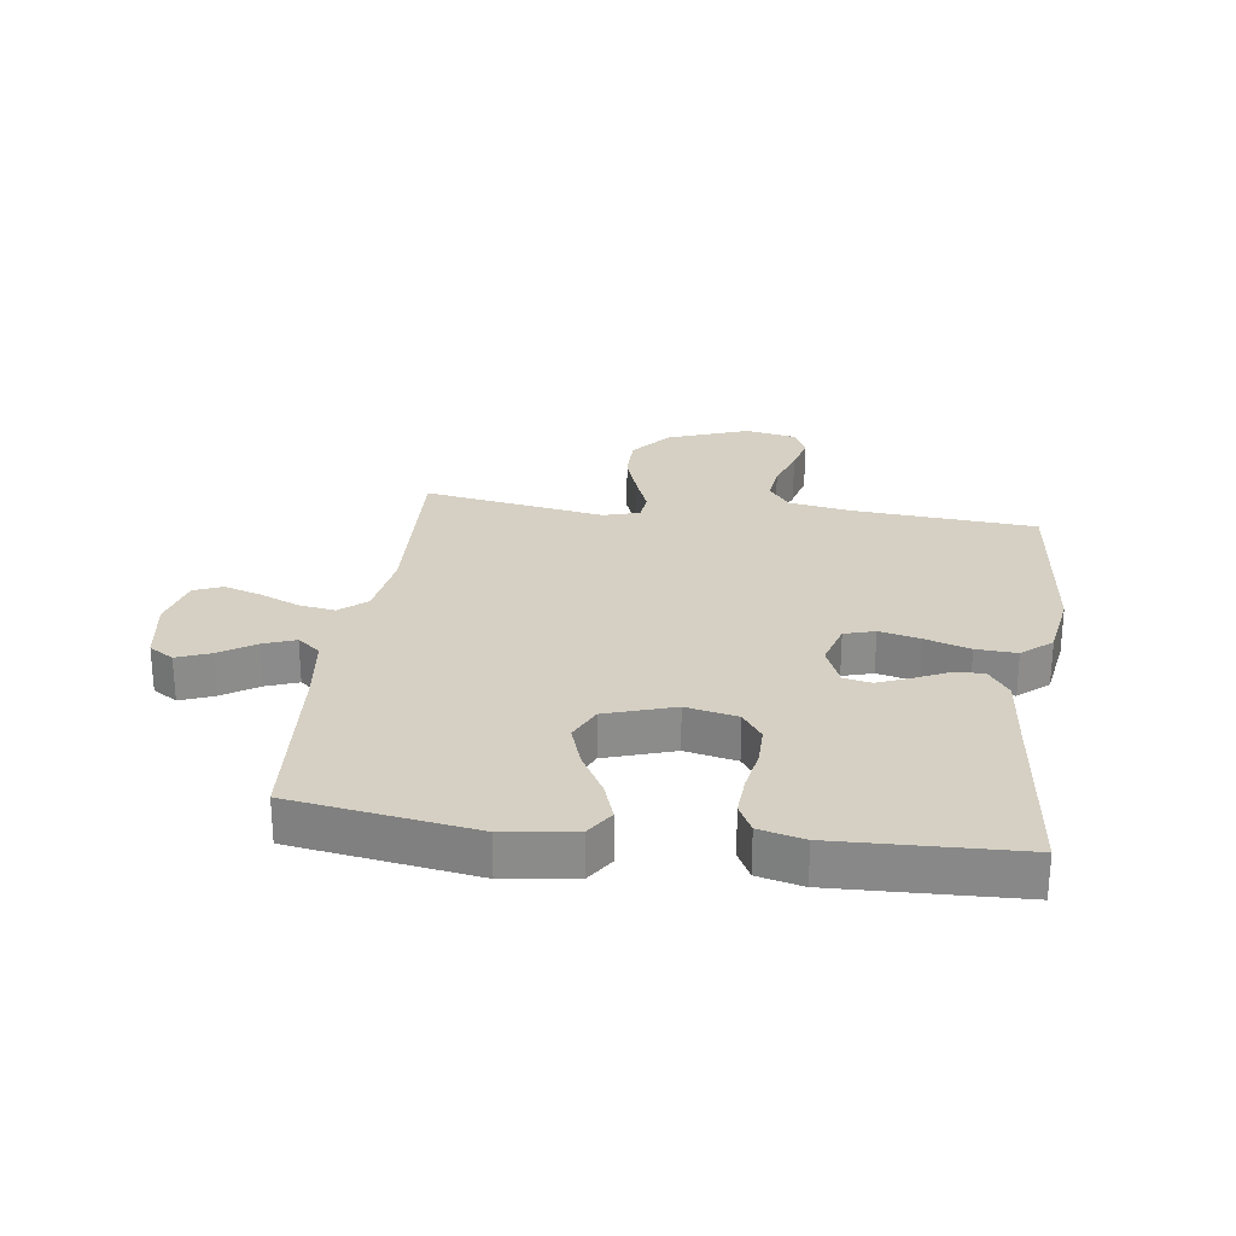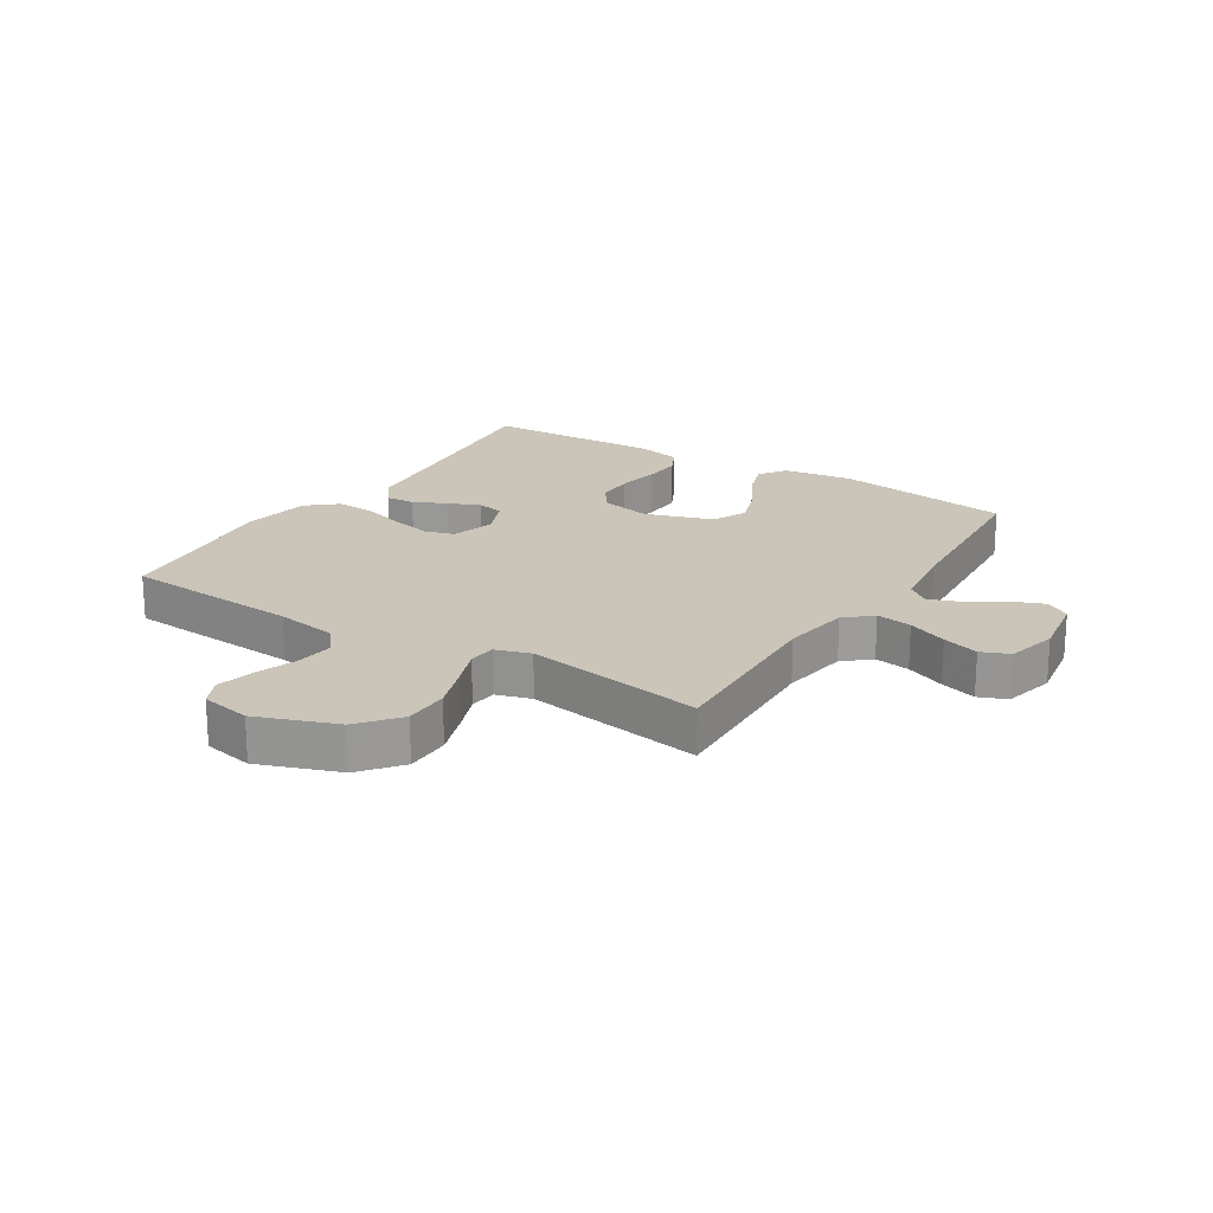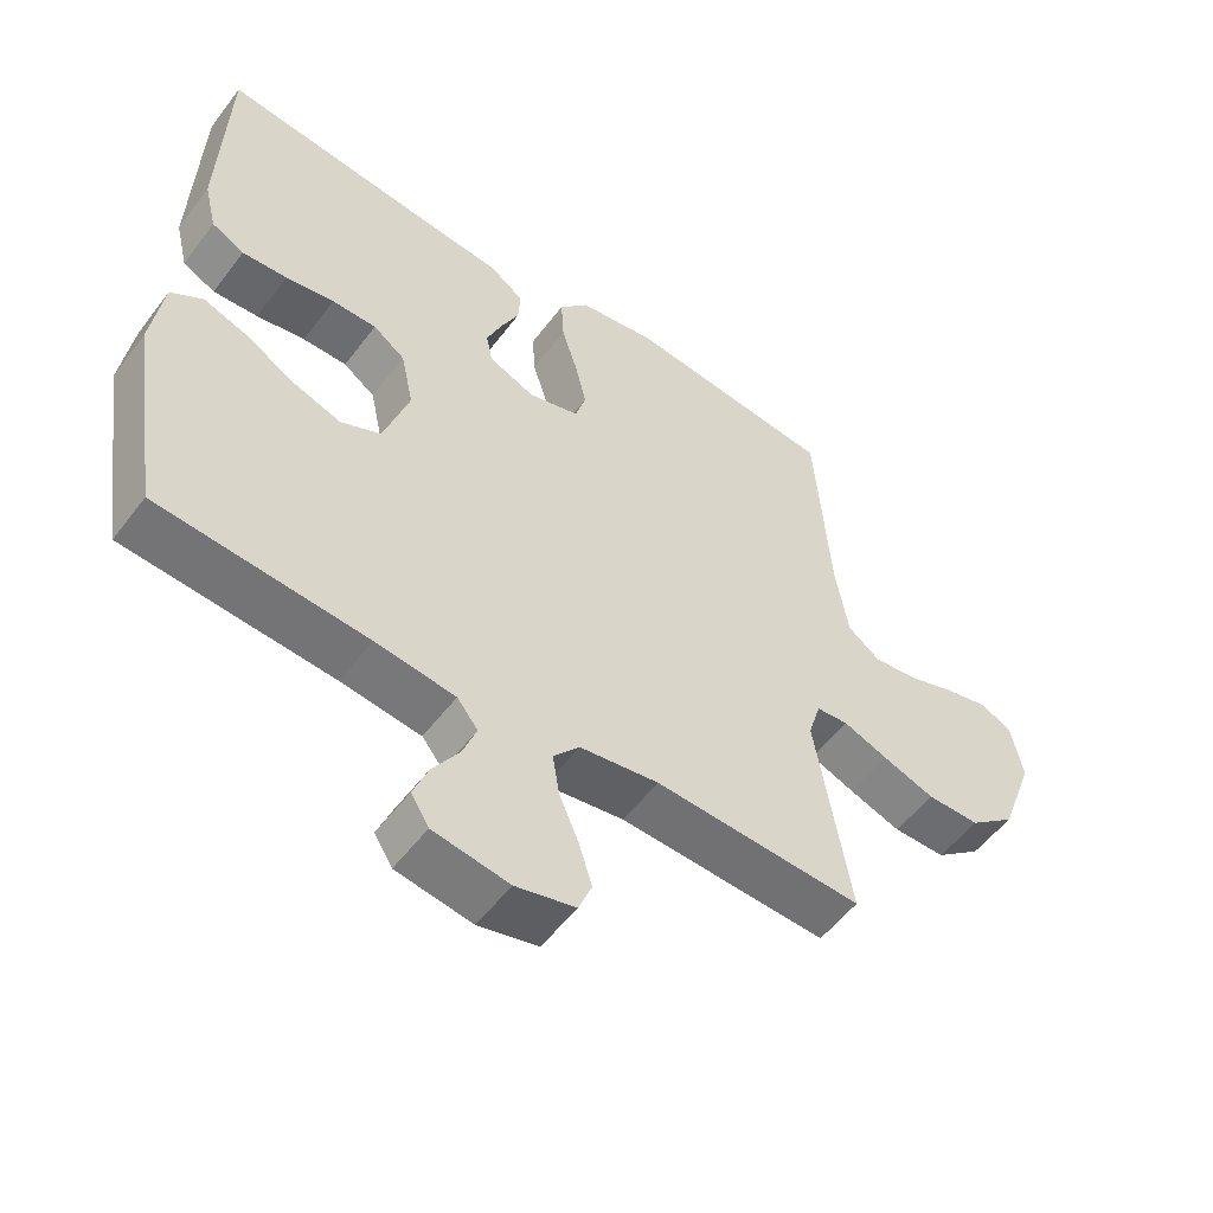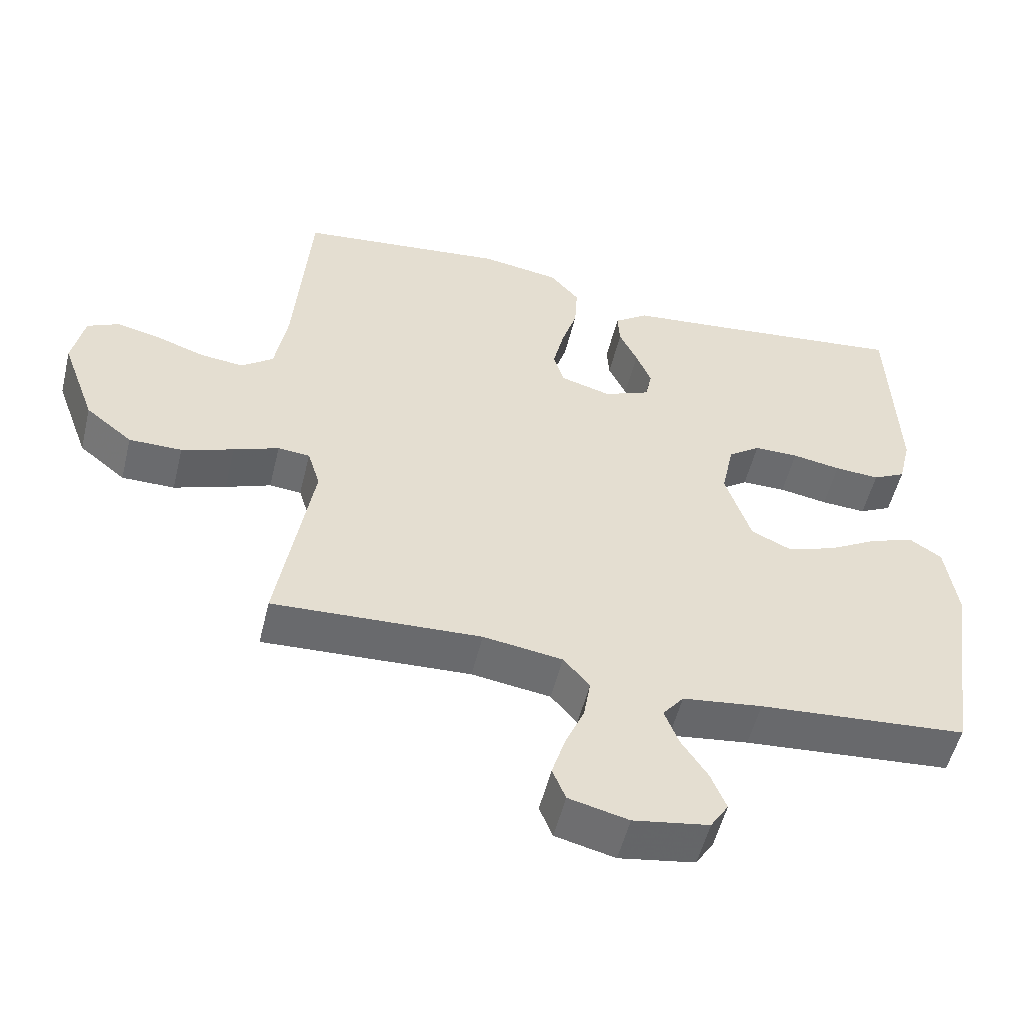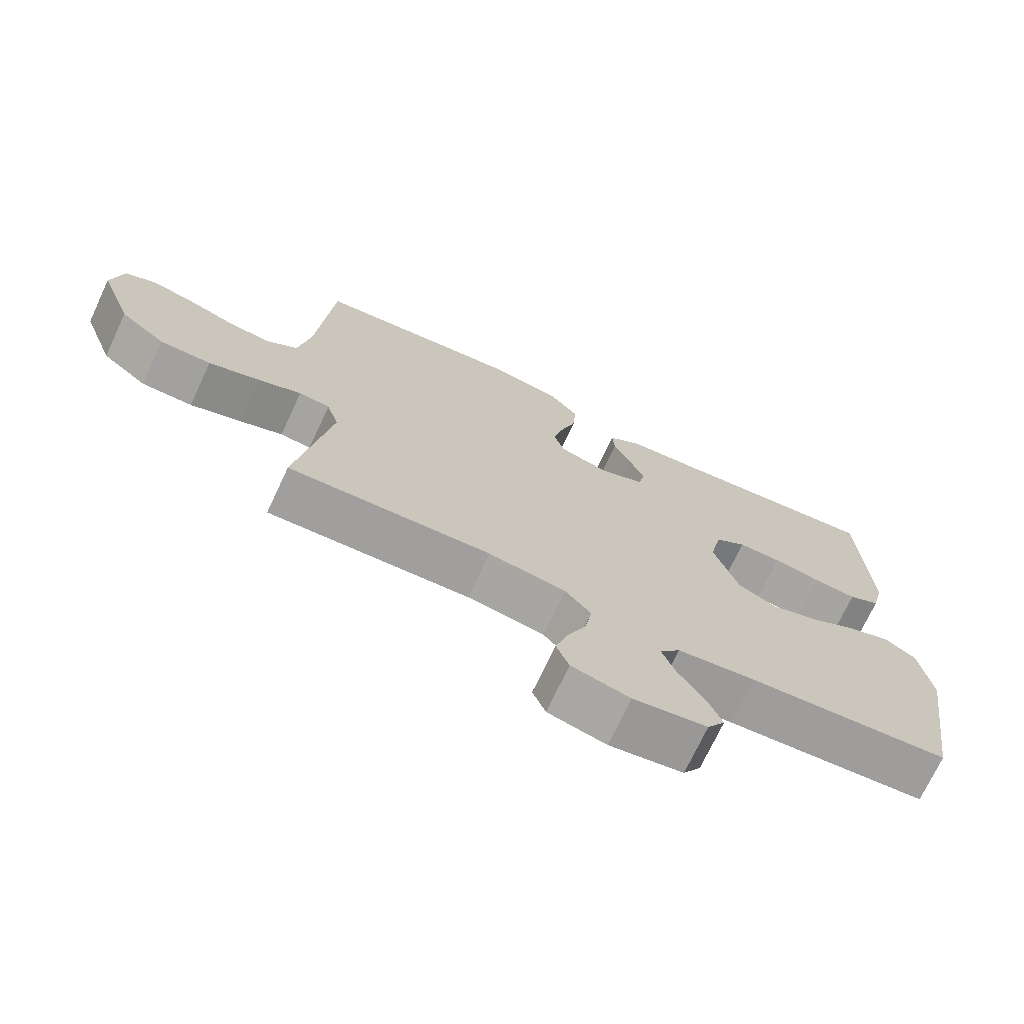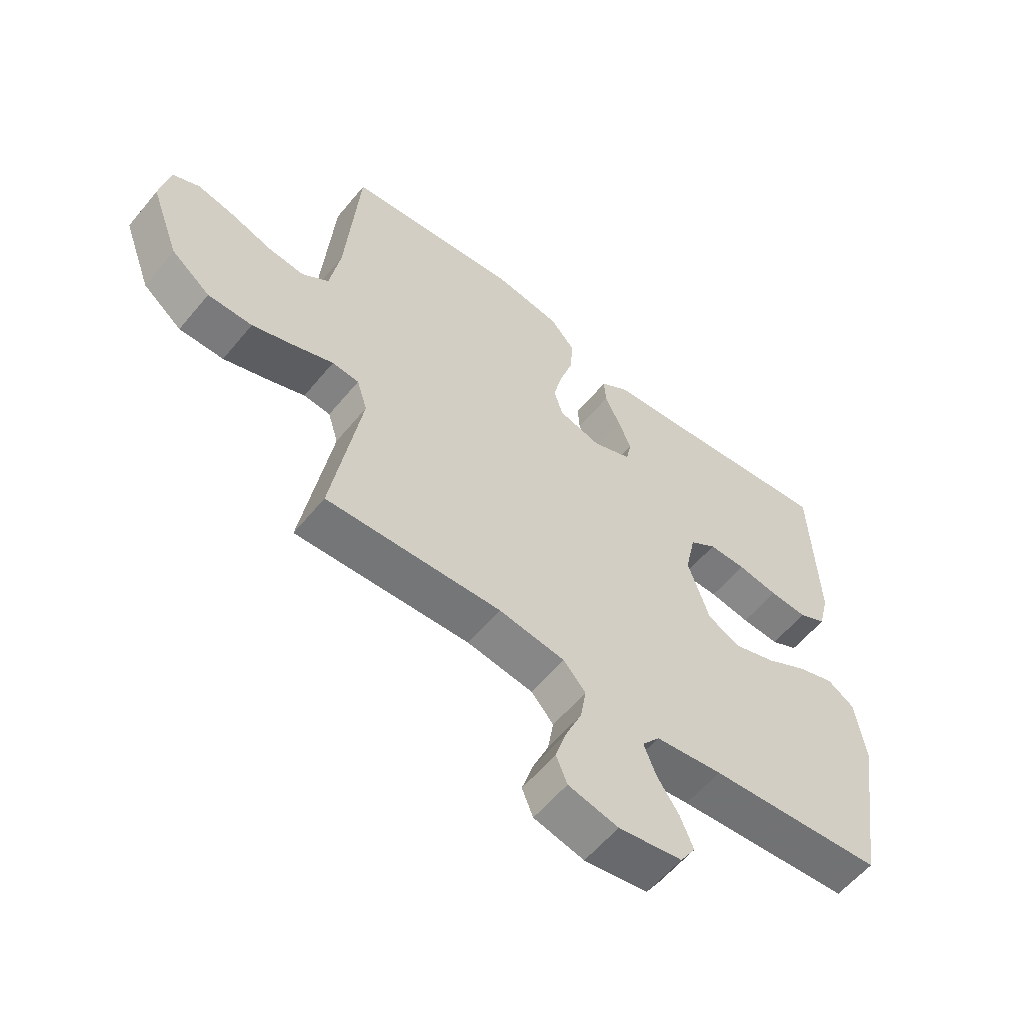
<metadata>
{"format":"obj","ext":"obj","renderer":"f3d","projection":"perspective","resolution":1024,"background":"white","views":[{"elev":26.3,"azim":-82.2,"up":"+Y"},{"elev":20.3,"azim":122.2,"up":"+Y"},{"elev":-54.0,"azim":-36.3,"up":"+Z"},{"elev":-53.4,"azim":166.4,"up":"+Z"},{"elev":-72.2,"azim":154.9,"up":"+Z"},{"elev":-58.2,"azim":140.9,"up":"+Z"}]}
</metadata>
<code>
v -0.5 0.07 0.5
v -0.2 0.07 0.466
v -0.074 0.07 0.453
v -0.025 0.07 0.418
v -0.028 0.07 0.369
v -0.054 0.07 0.314
v -0.076 0.07 0.26
v -0.067 0.07 0.215
v 0 0.07 0.187
v 0.073 0.07 0.208
v 0.088 0.07 0.258
v 0.072 0.07 0.326
v 0.049 0.07 0.399
v 0.045 0.07 0.466
v 0.087 0.07 0.515
v 0.2 0.07 0.533
v 0.5 0.07 0.5
v 0.523 0.07 0.2
v 0.541 0.07 0.095
v 0.587 0.07 0.06
v 0.65 0.07 0.067
v 0.719 0.07 0.091
v 0.783 0.07 0.106
v 0.829 0.07 0.084
v 0.846 0.07 0
v 0.797 0.07 -0.134
v 0.73 0.07 -0.188
v 0.654 0.07 -0.188
v 0.579 0.07 -0.162
v 0.514 0.07 -0.137
v 0.468 0.07 -0.141
v 0.45 0.07 -0.2
v 0.5 0.07 -0.5
v 0.2 0.07 -0.486
v 0.086 0.07 -0.503
v 0.048 0.07 -0.547
v 0.058 0.07 -0.607
v 0.086 0.07 -0.673
v 0.105 0.07 -0.734
v 0.086 0.07 -0.781
v 0 0.07 -0.802
v -0.109 0.07 -0.784
v -0.135 0.07 -0.743
v -0.113 0.07 -0.688
v -0.075 0.07 -0.63
v -0.055 0.07 -0.577
v -0.085 0.07 -0.539
v -0.2 0.07 -0.524
v -0.5 0.07 -0.5
v -0.546 0.07 -0.2
v -0.529 0.07 -0.083
v -0.483 0.07 -0.053
v -0.42 0.07 -0.075
v -0.348 0.07 -0.116
v -0.278 0.07 -0.14
v -0.22 0.07 -0.113
v -0.183 0.07 0
v -0.201 0.07 0.085
v -0.247 0.07 0.118
v -0.311 0.07 0.118
v -0.381 0.07 0.106
v -0.446 0.07 0.102
v -0.493 0.07 0.126
v -0.511 0.07 0.2
v -0.5 0 0.5
v -0.2 0 0.466
v -0.074 0 0.453
v -0.025 0 0.418
v -0.028 0 0.369
v -0.054 0 0.314
v -0.076 0 0.26
v -0.067 0 0.215
v 0 0 0.187
v 0.073 0 0.208
v 0.088 0 0.258
v 0.072 0 0.326
v 0.049 0 0.399
v 0.045 0 0.466
v 0.087 0 0.515
v 0.2 0 0.533
v 0.5 0 0.5
v 0.523 0 0.2
v 0.541 0 0.095
v 0.587 0 0.06
v 0.65 0 0.067
v 0.719 0 0.091
v 0.783 0 0.106
v 0.829 0 0.084
v 0.846 0 0
v 0.797 0 -0.134
v 0.73 0 -0.188
v 0.654 0 -0.188
v 0.579 0 -0.162
v 0.514 0 -0.137
v 0.468 0 -0.141
v 0.45 0 -0.2
v 0.5 0 -0.5
v 0.2 0 -0.486
v 0.086 0 -0.503
v 0.048 0 -0.547
v 0.058 0 -0.607
v 0.086 0 -0.673
v 0.105 0 -0.734
v 0.086 0 -0.781
v 0 0 -0.802
v -0.109 0 -0.784
v -0.135 0 -0.743
v -0.113 0 -0.688
v -0.075 0 -0.63
v -0.055 0 -0.577
v -0.085 0 -0.539
v -0.2 0 -0.524
v -0.5 0 -0.5
v -0.546 0 -0.2
v -0.529 0 -0.083
v -0.483 0 -0.053
v -0.42 0 -0.075
v -0.348 0 -0.116
v -0.278 0 -0.14
v -0.22 0 -0.113
v -0.183 0 0
v -0.201 0 0.085
v -0.247 0 0.118
v -0.311 0 0.118
v -0.381 0 0.106
v -0.446 0 0.102
v -0.493 0 0.126
v -0.511 0 0.2
f 64 1 2
f 63 64 2
f 62 63 2
f 61 62 2
f 60 61 2
f 4 5 6
f 3 4 6
f 2 3 6
f 60 2 6
f 59 60 6
f 58 59 6 7
f 57 58 7 8
f 56 57 8 9
f 52 53 54
f 51 52 54
f 50 51 54
f 49 50 54
f 48 49 54
f 47 48 54 55
f 46 47 55 56
f 43 44 45
f 42 43 45
f 41 42 45
f 40 41 45
f 39 40 45
f 38 39 45
f 37 38 45
f 36 37 45 46
f 56 9 10
f 46 56 10
f 36 46 10
f 35 36 10
f 32 33 34
f 35 10 11
f 34 35 11
f 32 34 11
f 31 32 11
f 28 29 30
f 27 28 30
f 26 27 30
f 25 26 30
f 24 25 30
f 23 24 30
f 22 23 30
f 21 22 30
f 20 21 30 31
f 16 17 18
f 15 16 18
f 14 15 18
f 13 14 18
f 12 13 18
f 12 18 19
f 19 20 31
f 12 19 31
f 11 12 31
f 66 65 128
f 66 128 127
f 66 127 126
f 66 126 125
f 66 125 124
f 70 69 68
f 70 68 67
f 70 67 66
f 70 66 124
f 70 124 123
f 71 70 123 122
f 72 71 122 121
f 73 72 121 120
f 118 117 116
f 118 116 115
f 118 115 114
f 118 114 113
f 118 113 112
f 119 118 112 111
f 120 119 111 110
f 109 108 107
f 109 107 106
f 109 106 105
f 109 105 104
f 109 104 103
f 109 103 102
f 109 102 101
f 110 109 101 100
f 74 73 120
f 74 120 110
f 74 110 100
f 74 100 99
f 98 97 96
f 75 74 99
f 75 99 98
f 75 98 96
f 75 96 95
f 94 93 92
f 94 92 91
f 94 91 90
f 94 90 89
f 94 89 88
f 94 88 87
f 94 87 86
f 94 86 85
f 95 94 85 84
f 82 81 80
f 82 80 79
f 82 79 78
f 82 78 77
f 82 77 76
f 83 82 76
f 95 84 83
f 95 83 76
f 95 76 75
f 1 65 66 2
f 2 66 67 3
f 3 67 68 4
f 4 68 69 5
f 5 69 70 6
f 6 70 71 7
f 7 71 72 8
f 8 72 73 9
f 9 73 74 10
f 10 74 75 11
f 11 75 76 12
f 12 76 77 13
f 13 77 78 14
f 14 78 79 15
f 15 79 80 16
f 16 80 81 17
f 17 81 82 18
f 18 82 83 19
f 19 83 84 20
f 20 84 85 21
f 21 85 86 22
f 22 86 87 23
f 23 87 88 24
f 24 88 89 25
f 25 89 90 26
f 26 90 91 27
f 27 91 92 28
f 28 92 93 29
f 29 93 94 30
f 30 94 95 31
f 31 95 96 32
f 32 96 97 33
f 33 97 98 34
f 34 98 99 35
f 35 99 100 36
f 36 100 101 37
f 37 101 102 38
f 38 102 103 39
f 39 103 104 40
f 40 104 105 41
f 41 105 106 42
f 42 106 107 43
f 43 107 108 44
f 44 108 109 45
f 45 109 110 46
f 46 110 111 47
f 47 111 112 48
f 48 112 113 49
f 49 113 114 50
f 50 114 115 51
f 51 115 116 52
f 52 116 117 53
f 53 117 118 54
f 54 118 119 55
f 55 119 120 56
f 56 120 121 57
f 57 121 122 58
f 58 122 123 59
f 59 123 124 60
f 60 124 125 61
f 61 125 126 62
f 62 126 127 63
f 63 127 128 64
f 64 128 65 1

</code>
